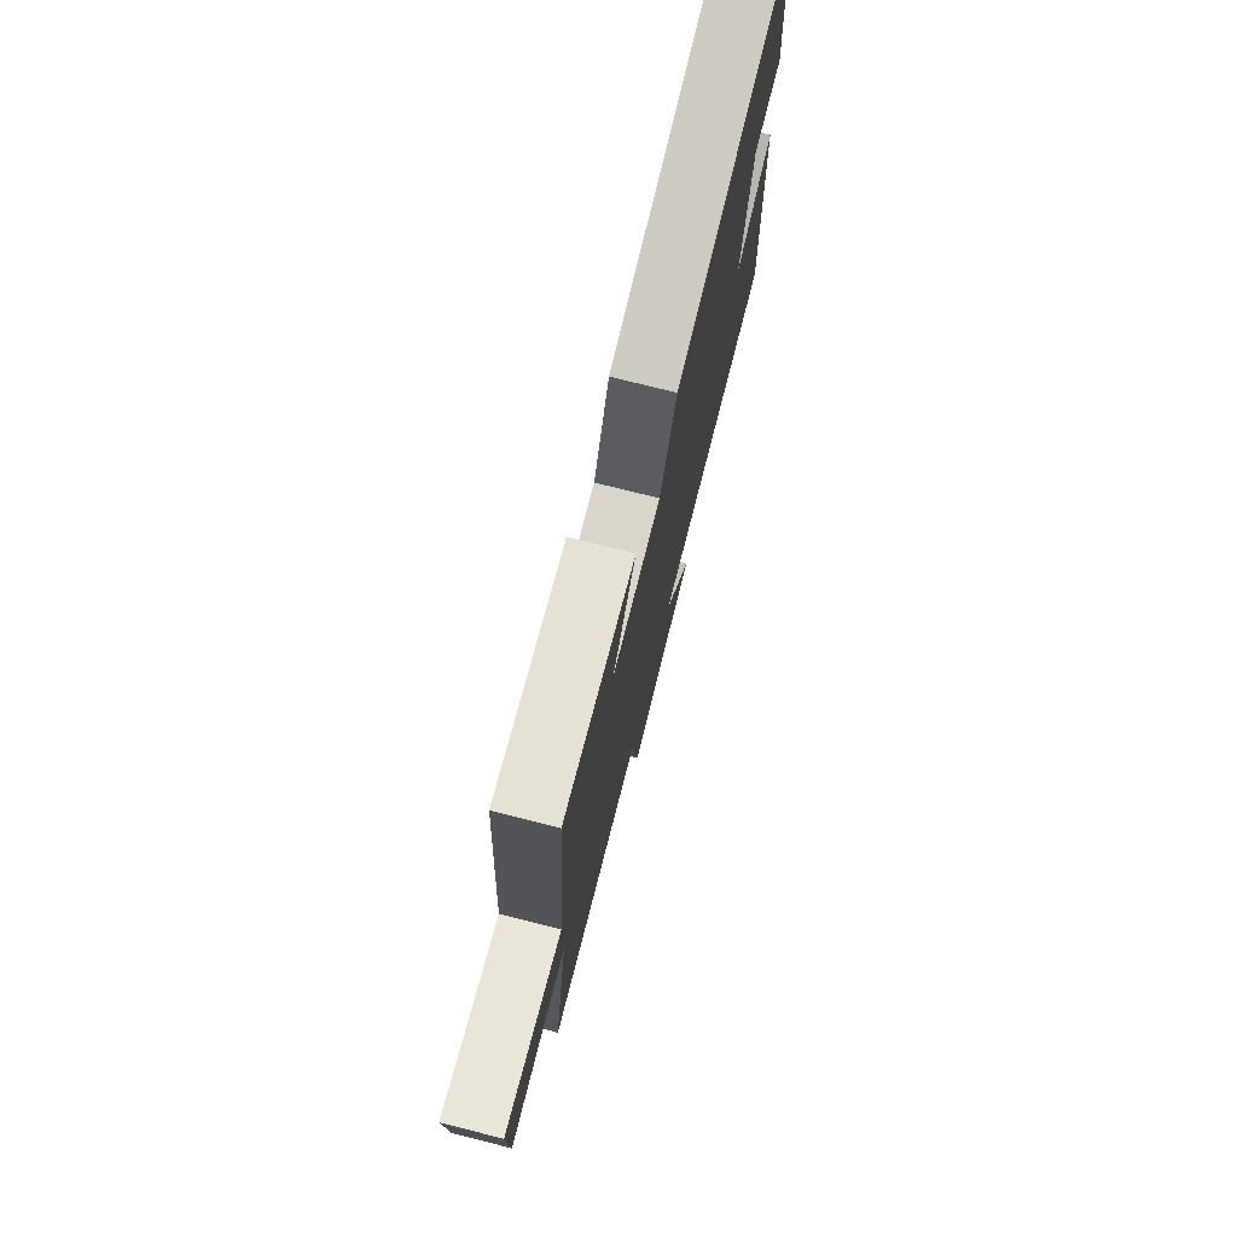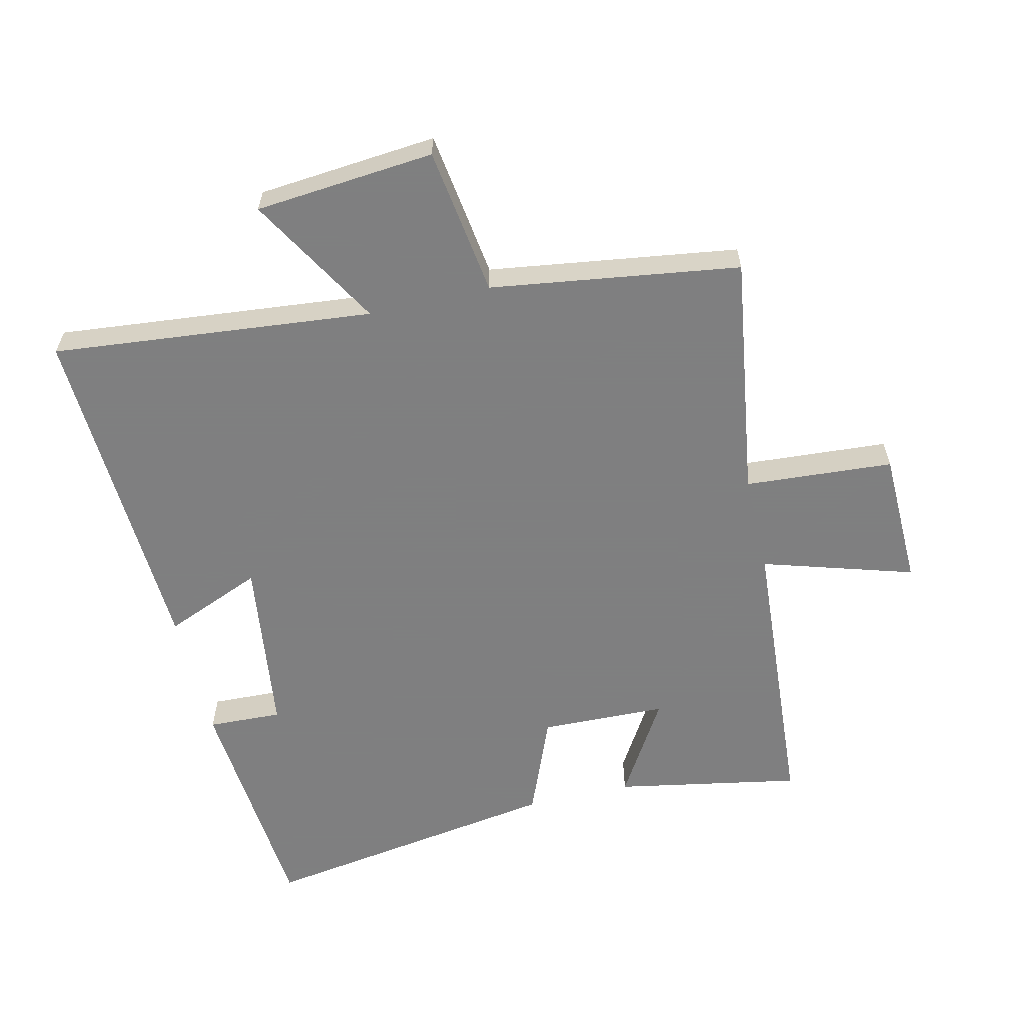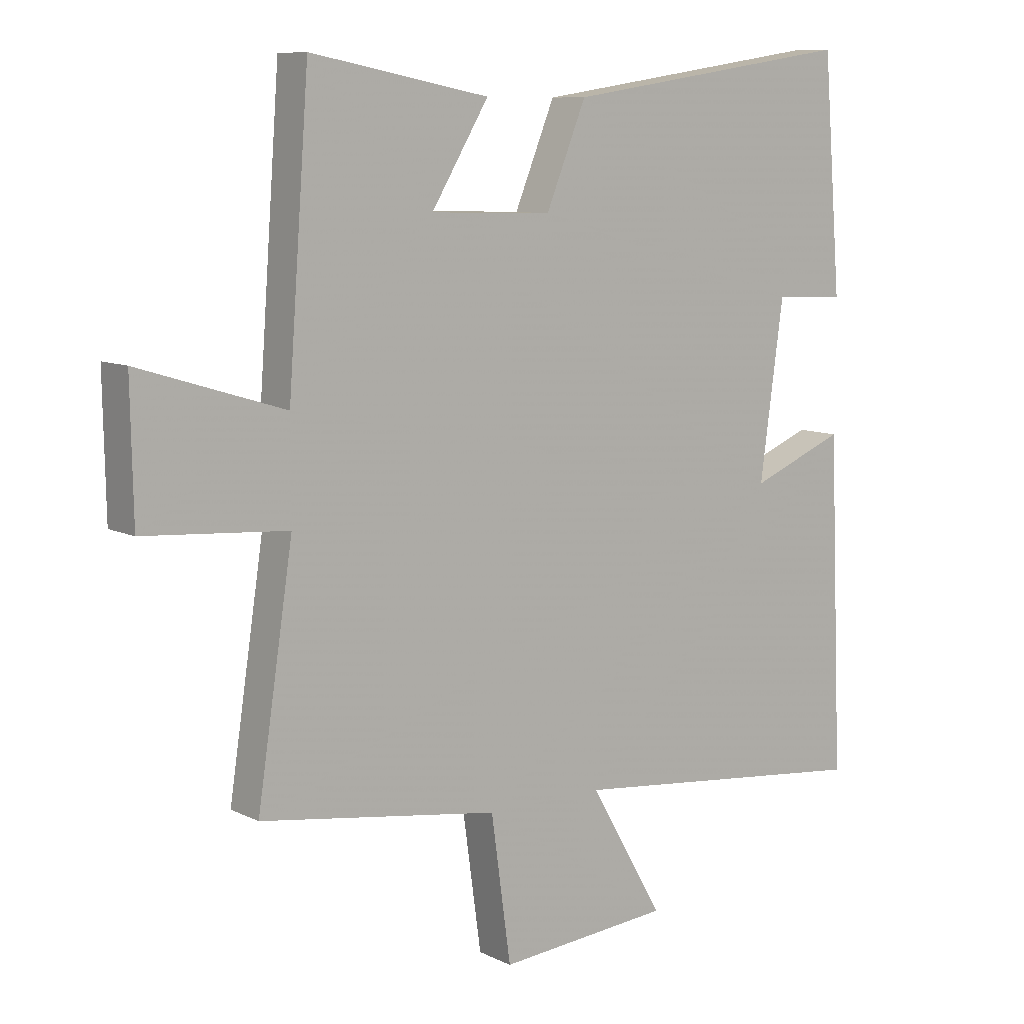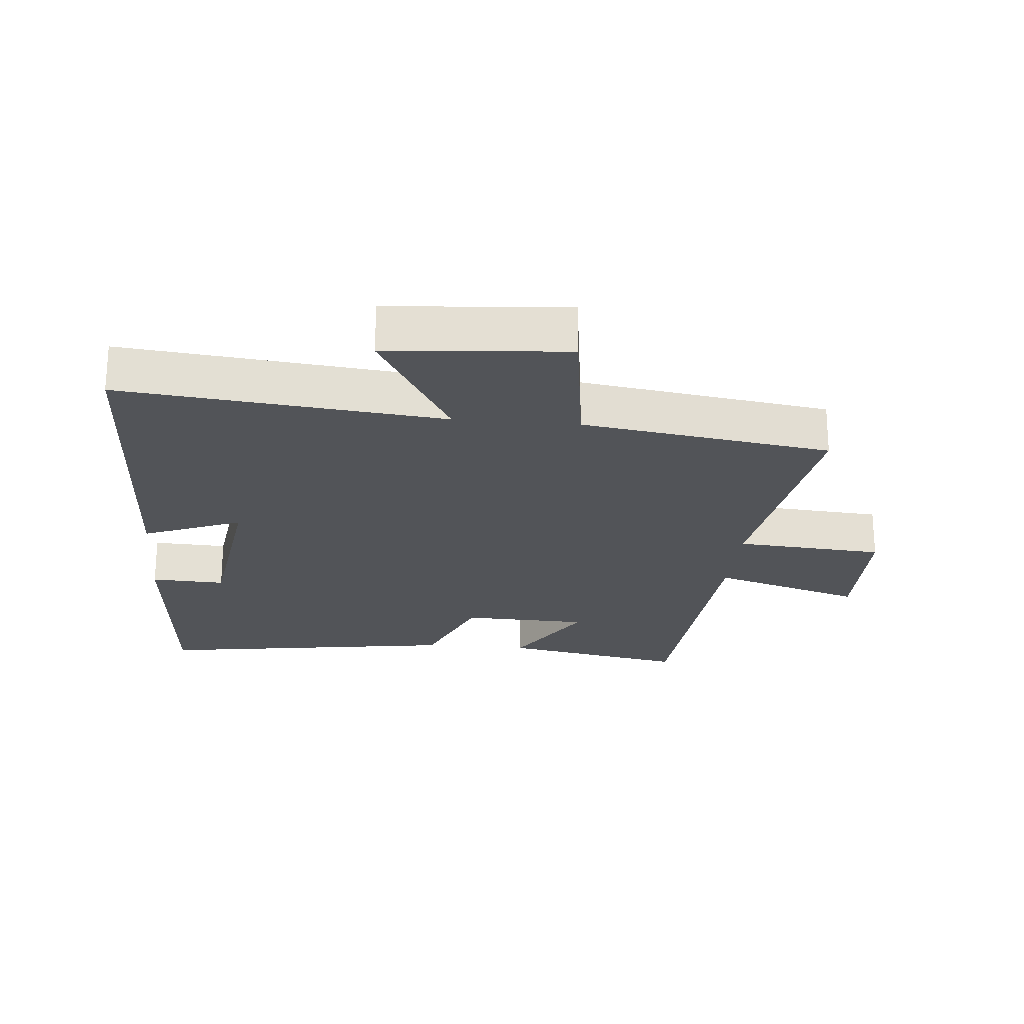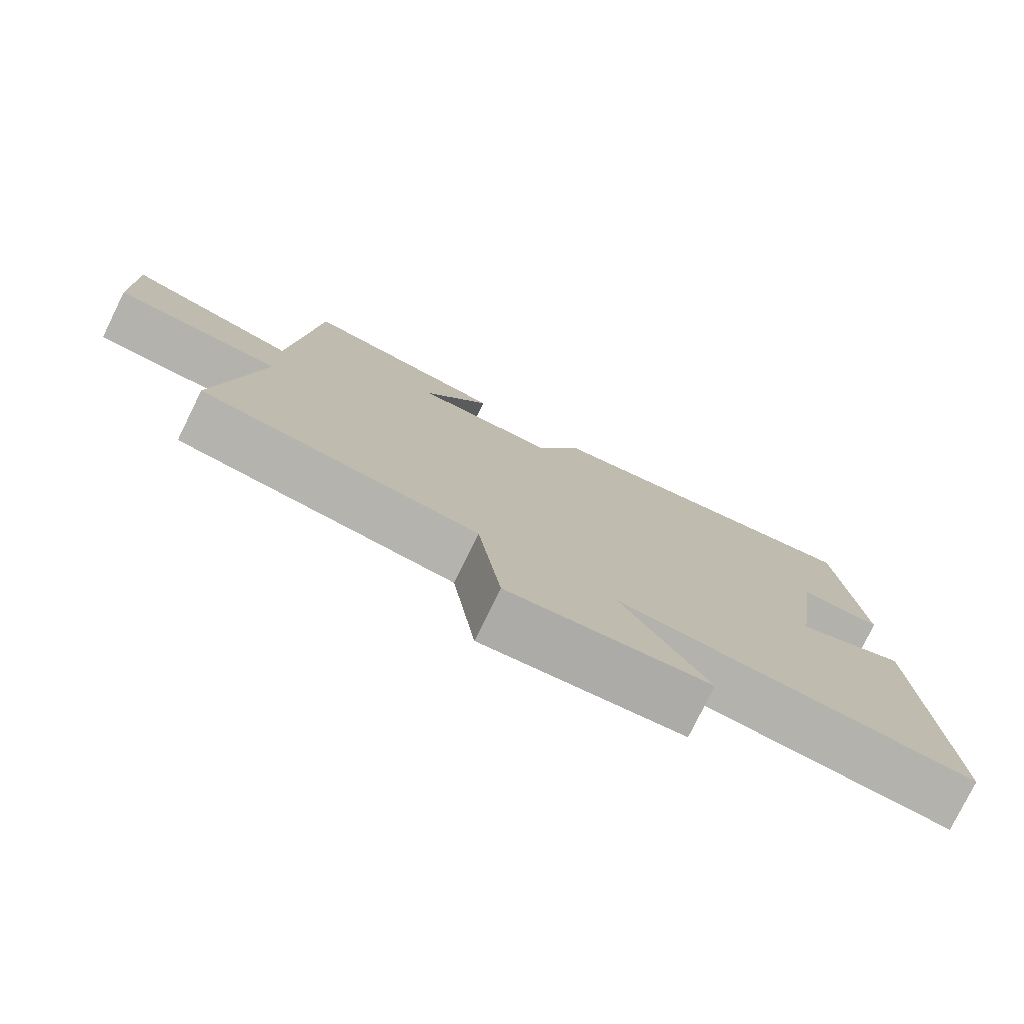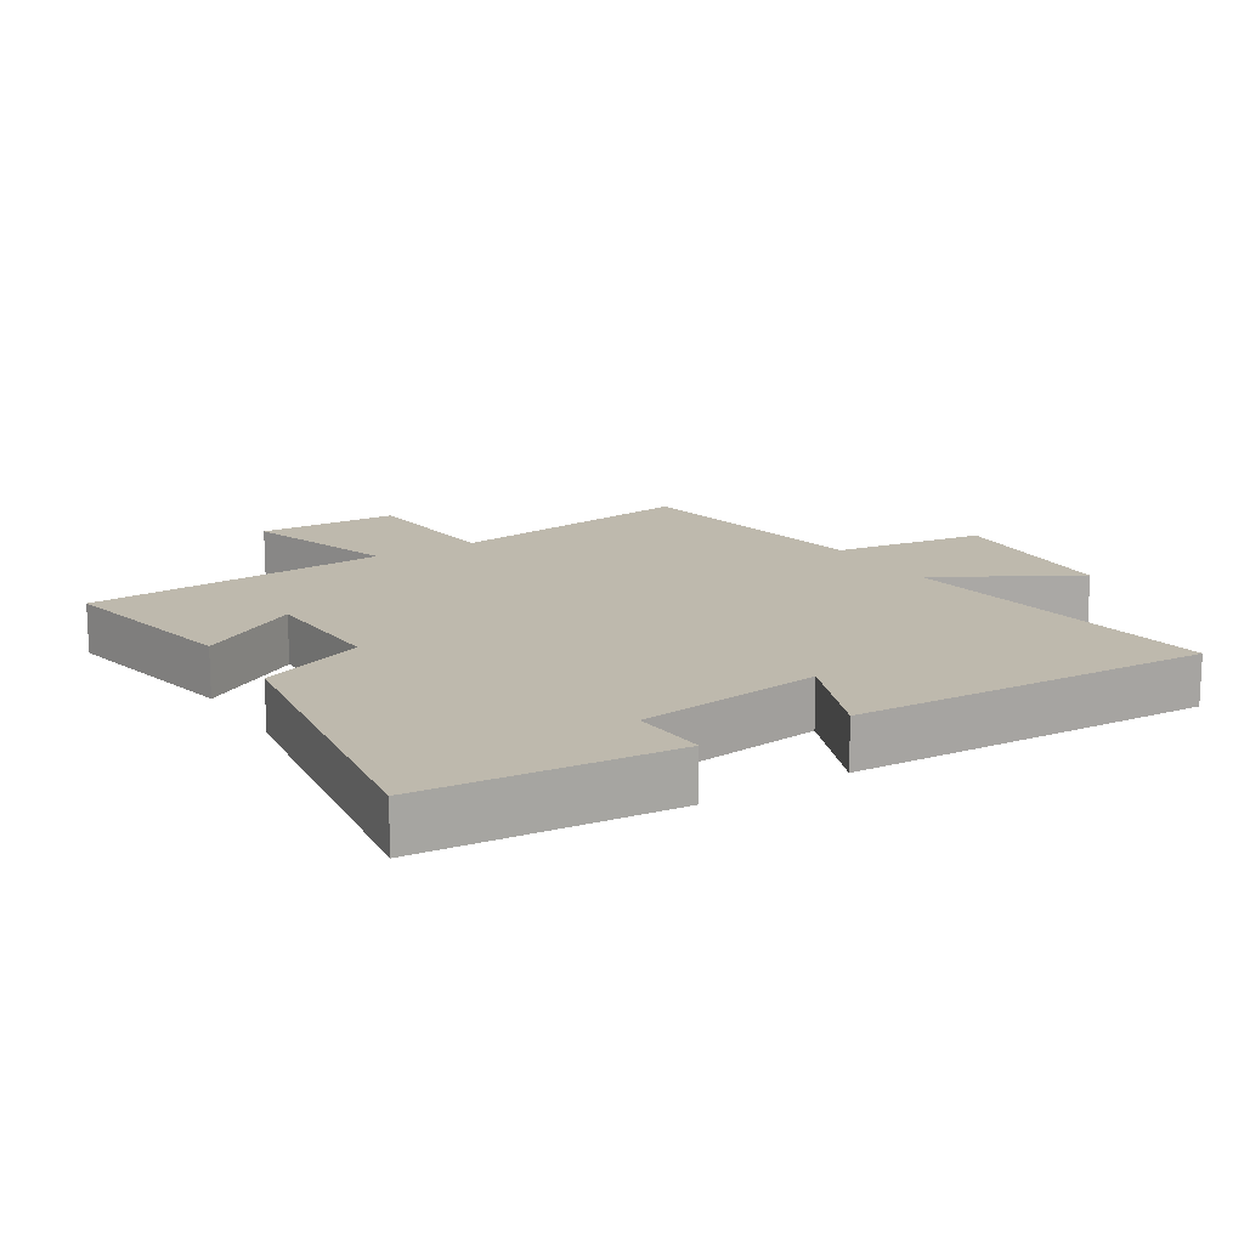
<metadata>
{"format":"obj","ext":"obj","renderer":"f3d","projection":"perspective","resolution":1024,"background":"white","views":[{"elev":76.3,"azim":-75.9,"up":"+Z"},{"elev":-59.9,"azim":-166.6,"up":"+Y"},{"elev":9.1,"azim":-38.1,"up":"+Z"},{"elev":-23.1,"azim":174.7,"up":"+Y"},{"elev":-78.3,"azim":-26.2,"up":"+Z"},{"elev":15.1,"azim":57.9,"up":"+Y"}]}
</metadata>
<code>
v 0.47 0.07 0.573
v 0.5 0.07 0.199
v 0.384 0.07 0.204
v 0.346 0.07 -0.076
v 0.5 0.07 -0.013
v 0.523 0.07 -0.552
v 0.022 0.07 -0.5
v 0.142 0.07 -0.708
v -0.138 0.07 -0.732
v -0.17 0.07 -0.5
v -0.558 0.07 -0.443
v -0.5 0.07 -0.061
v -0.732 0.07 -0.044
v -0.736 0.07 0.17
v -0.5 0.07 0.097
v -0.466 0.07 0.555
v -0.176 0.07 0.5
v -0.269 0.07 0.347
v -0.071 0.07 0.341
v -0.006 0.07 0.5
v 0.47 0 0.573
v 0.5 0 0.199
v 0.384 0 0.204
v 0.346 0 -0.076
v 0.5 0 -0.013
v 0.523 0 -0.552
v 0.022 0 -0.5
v 0.142 0 -0.708
v -0.138 0 -0.732
v -0.17 0 -0.5
v -0.558 0 -0.443
v -0.5 0 -0.061
v -0.732 0 -0.044
v -0.736 0 0.17
v -0.5 0 0.097
v -0.466 0 0.555
v -0.176 0 0.5
v -0.269 0 0.347
v -0.071 0 0.341
v -0.006 0 0.5
f 19 20 1 2
f 18 19 2 3
f 15 16 17 18
f 15 18 3 4
f 12 13 14 15
f 12 15 4
f 10 11 12 4
f 7 8 9 10
f 7 10 4 5
f 5 6 7
f 22 21 40 39
f 23 22 39 38
f 38 37 36 35
f 24 23 38 35
f 35 34 33 32
f 24 35 32
f 24 32 31 30
f 30 29 28 27
f 25 24 30 27
f 27 26 25
f 1 21 22 2
f 2 22 23 3
f 3 23 24 4
f 4 24 25 5
f 5 25 26 6
f 6 26 27 7
f 7 27 28 8
f 8 28 29 9
f 9 29 30 10
f 10 30 31 11
f 11 31 32 12
f 12 32 33 13
f 13 33 34 14
f 14 34 35 15
f 15 35 36 16
f 16 36 37 17
f 17 37 38 18
f 18 38 39 19
f 19 39 40 20
f 20 40 21 1

</code>
